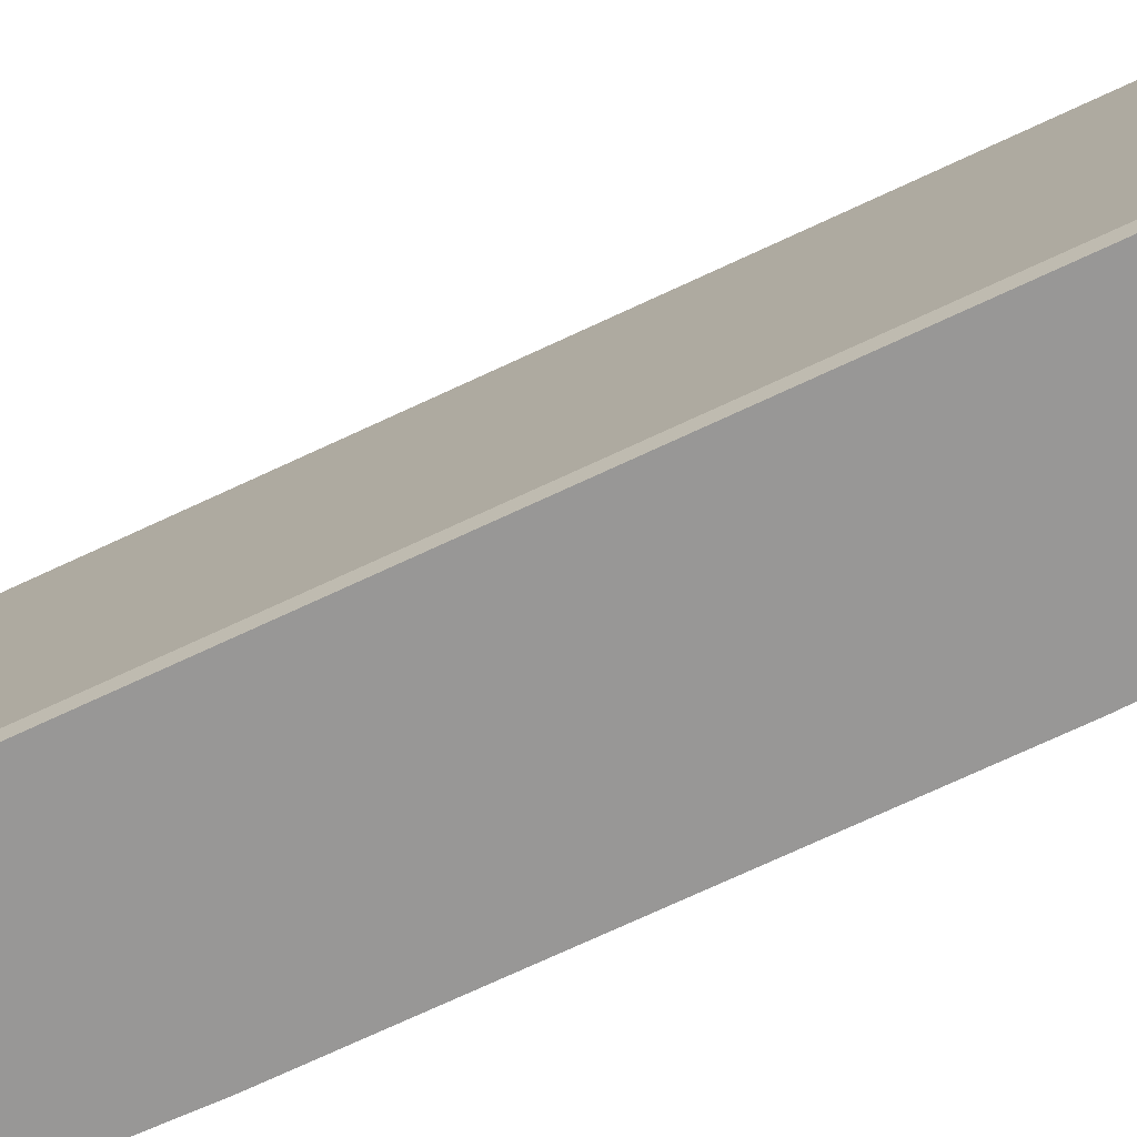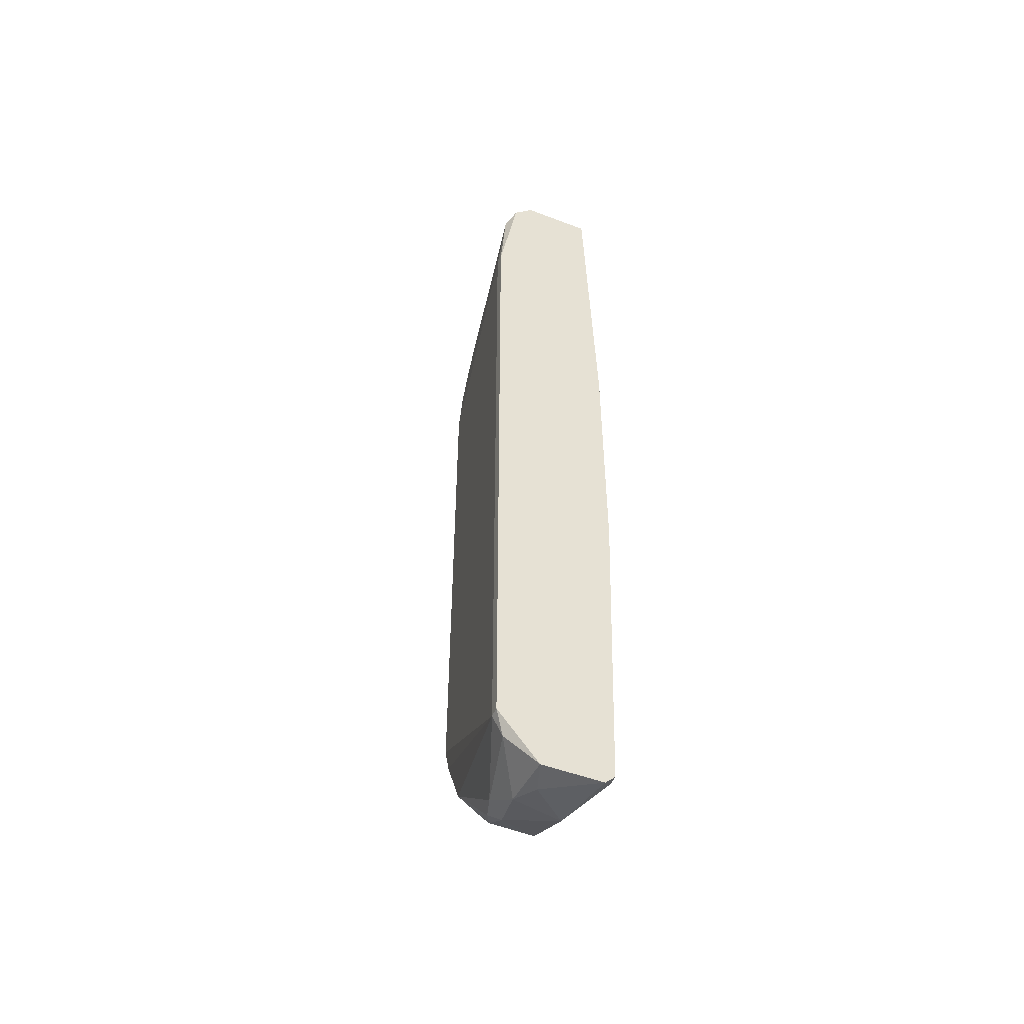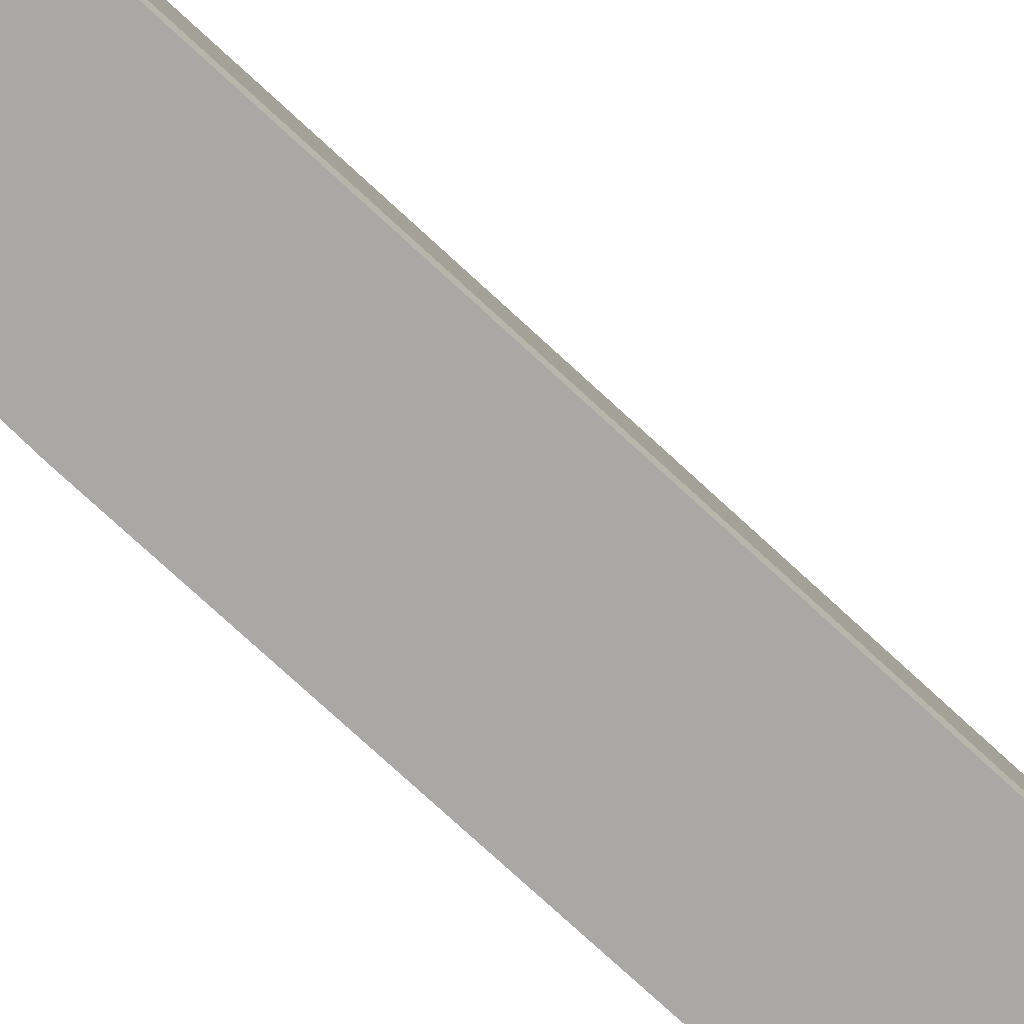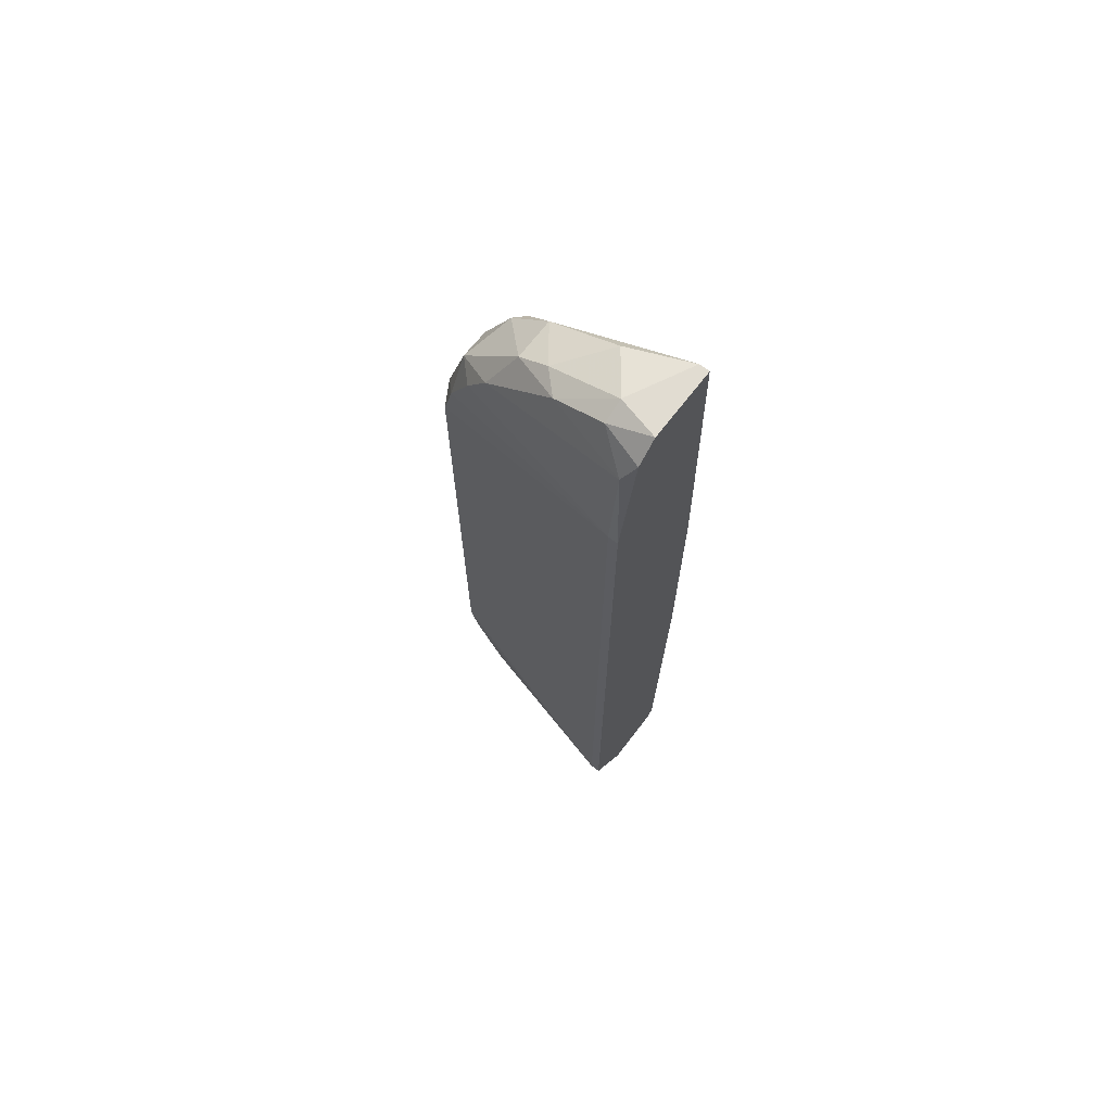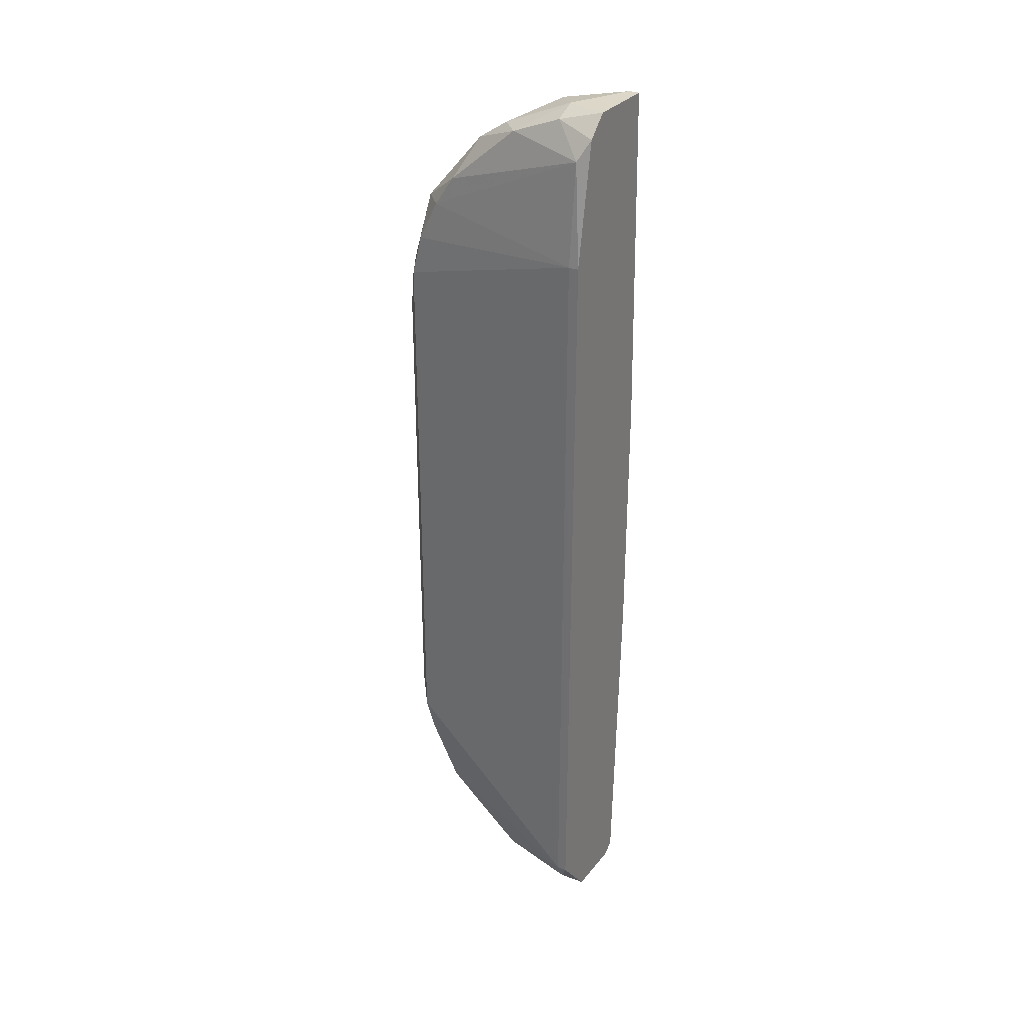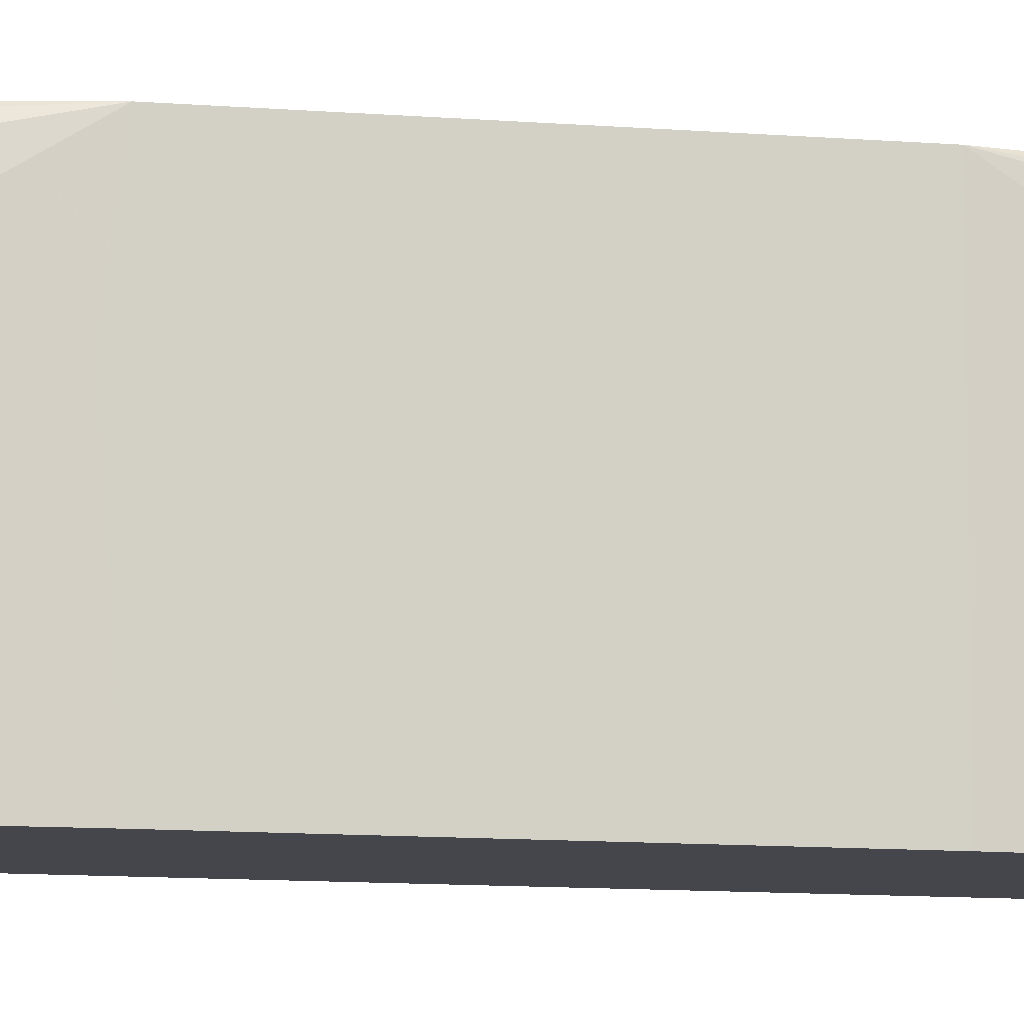
<metadata>
{"format":"obj","ext":"obj","renderer":"f3d","projection":"perspective","resolution":1024,"background":"white","views":[{"elev":-68.3,"azim":-64.4,"up":"+Y"},{"elev":-50.9,"azim":-22.5,"up":"+Z"},{"elev":-75.2,"azim":-132.8,"up":"+Y"},{"elev":69.2,"azim":-52.4,"up":"+Z"},{"elev":30.9,"azim":-58.3,"up":"+Z"},{"elev":-10.1,"azim":77.7,"up":"+Y"}]}
</metadata>
<code>
v -0.0236 0.000529 0.05172
v -0.0236 0.000529 -0.05291
v -0.01037 0.02578 -0.01562
v -0.01037 0.02578 0.01563
v -0.01037 0.01616 0.01684
v -0.01037 -0.000676 -0.01562
v -0.01037 -0.000676 0.01563
v -0.01759 0.02097 -0.04569
v -0.02119 0.004137 0.05533
v -0.02119 0.01977 -0.04449
v -0.02119 0.01015 0.05292
v -0.02119 0.01015 -0.05291
v -0.02119 0.02097 0.04209
v -0.02119 0.02338 0.03729
v -0.02119 0.02338 -0.03728
v -0.02119 0.01856 0.0457
v -0.02119 0.02458 -0.03367
v -0.02119 0.02458 0.03248
v -0.0248 0.000529 0.03969
v -0.0248 0.000529 -0.0505
v -0.0248 -0.000676 0.03969
v -0.0248 -0.000676 -0.0505
v -0.01999 0.02578 0.02766
v -0.01999 0.02578 -0.03006
v -0.01999 0.01375 -0.05171
v -0.01999 0.006543 -0.05532
v -0.01999 -0.000676 -0.05652
v -0.01999 -0.000676 0.05654
v -0.01398 0.01496 -0.05171
v -0.01398 0.02578 0.03368
v -0.01398 0.02578 -0.03487
v -0.01398 0.007745 -0.05532
v -0.01398 0.007745 0.05533
v -0.01398 0.02097 -0.04569
v -0.01398 0.02097 0.0457
v -0.01398 0.01616 0.05051
v -0.01398 0.02458 0.03848
v -0.01158 0.000529 -0.05532
v -0.01158 0.000529 0.05654
v -0.01158 -0.000676 -0.05532
v -0.01158 -0.000676 0.05654
v -0.0224 -0.000676 0.05412
v -0.01639 0.02578 0.03488
v -0.01879 0.004137 0.05654
v -0.01879 0.02578 0.03368
v -0.01879 0.02578 -0.03487
v -0.01879 0.01256 0.05292
v -0.01879 0.01256 -0.05291
v -0.01879 0.02338 0.04209
v -0.01879 0.002935 -0.05652
v -0.01879 0.01616 0.05051
v -0.01879 0.01616 -0.0505
v -0.01879 0.02458 -0.03847
v -0.01278 0.01977 -0.04569
v -0.01278 0.01977 0.0457
v -0.01278 0.02338 -0.03847
v -0.01278 -0.000676 -0.05652
f 49 45 14
f 27 57 21
f 21 57 41
f 41 57 6
f 46 4 3
f 4 6 3
f 54 3 38
f 3 6 38
f 4 46 43
f 6 4 7
f 41 6 7
f 21 41 28
f 38 57 32
f 46 3 31
f 27 21 22
f 21 20 22
f 20 21 19
f 18 20 19
f 21 1 19
f 1 13 19
f 20 18 17
f 46 15 17
f 15 20 17
f 43 46 23
f 17 18 23
f 55 4 37
f 43 49 37
f 20 15 10
f 54 38 29
f 38 32 29
f 28 41 44
f 4 55 39
f 44 41 39
f 33 44 39
f 55 36 39
f 36 33 39
f 20 10 12
f 10 25 12
f 25 26 12
f 49 51 35
f 55 37 35
f 37 49 35
f 36 55 35
f 51 36 35
f 46 17 24
f 23 46 24
f 17 23 24
f 13 1 16
f 1 11 16
f 11 51 16
f 51 49 16
f 49 13 16
f 54 29 34
f 29 8 34
f 3 54 56
f 31 3 56
f 54 34 56
f 34 31 56
f 15 46 53
f 46 31 53
f 10 15 53
f 8 10 53
f 31 34 53
f 34 8 53
f 11 1 9
f 28 44 9
f 44 11 9
f 51 11 47
f 44 33 47
f 11 44 47
f 36 51 47
f 33 36 47
f 27 22 2
f 22 20 2
f 26 27 2
f 20 12 2
f 12 26 2
f 57 27 50
f 32 57 50
f 27 26 50
f 26 32 50
f 6 57 40
f 57 38 40
f 38 6 40
f 1 21 42
f 21 28 42
f 9 1 42
f 28 9 42
f 4 43 30
f 37 4 30
f 43 37 30
f 25 10 52
f 10 8 52
f 8 29 52
f 52 29 48
f 29 32 48
f 26 25 48
f 32 26 48
f 25 52 48
f 43 23 45
f 23 18 45
f 49 43 45
f 41 7 5
f 7 4 5
f 39 41 5
f 4 39 5
f 18 19 14
f 19 13 14
f 13 49 14
f 45 18 14

</code>
